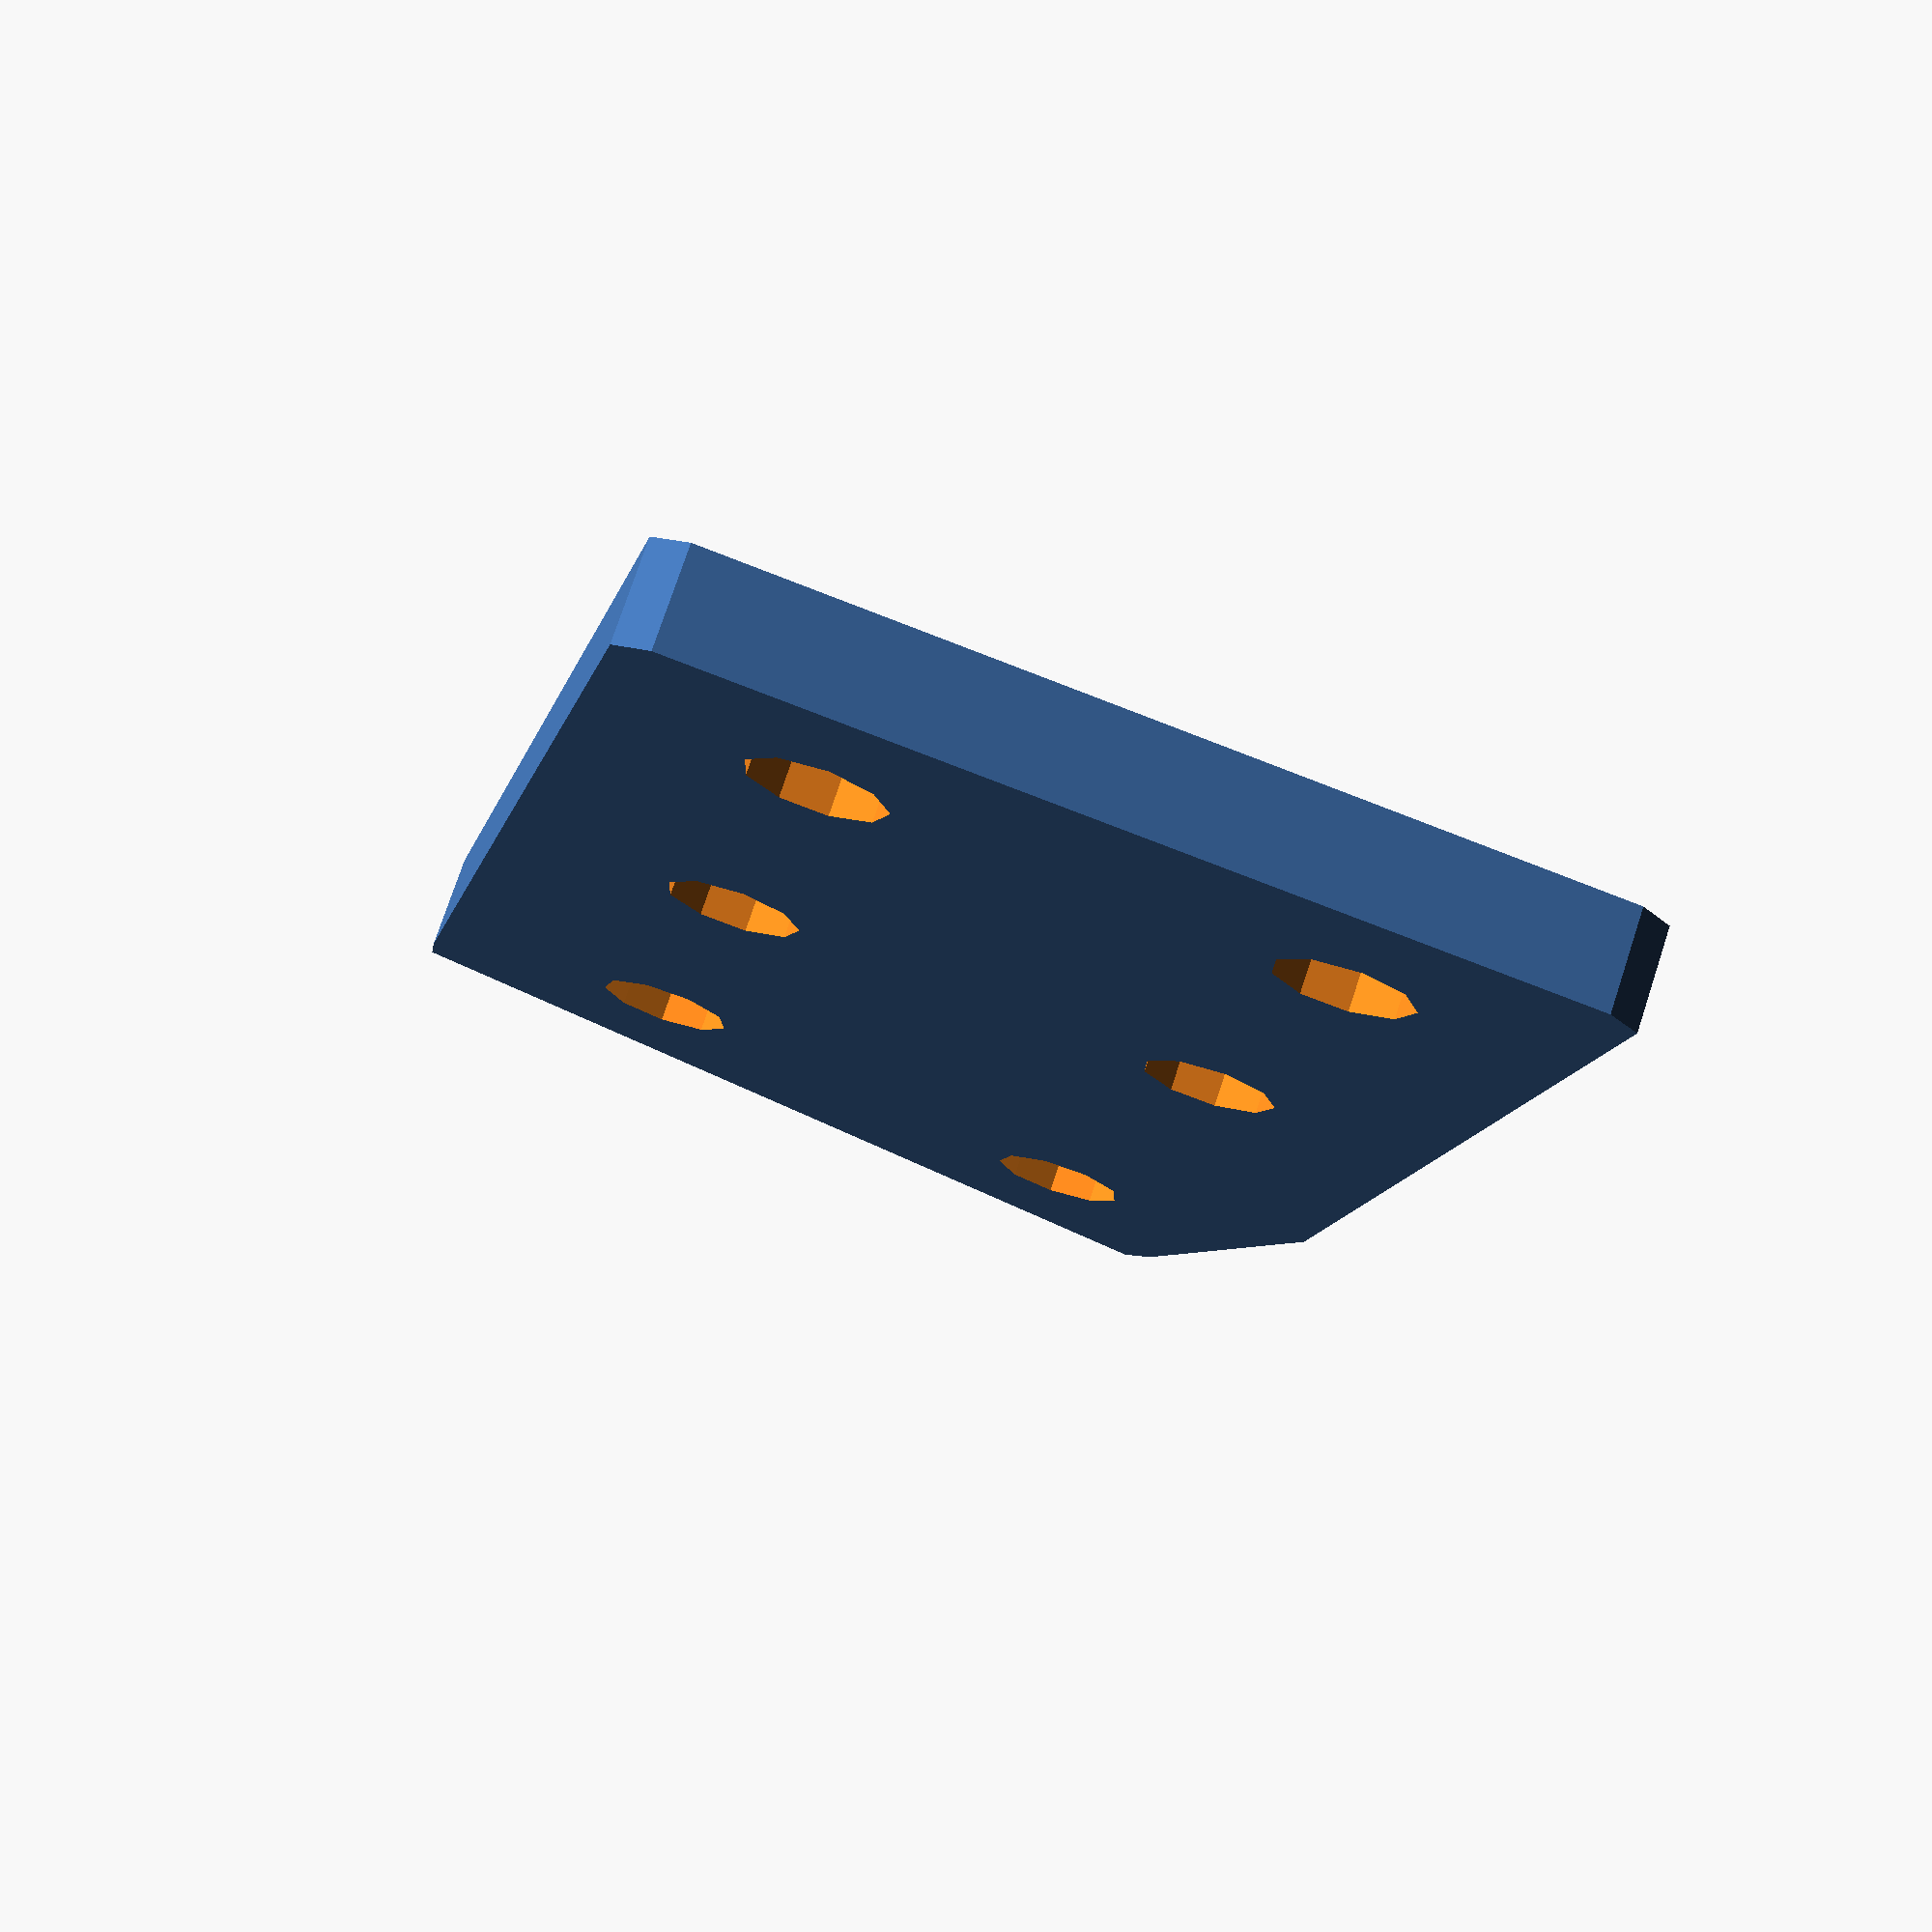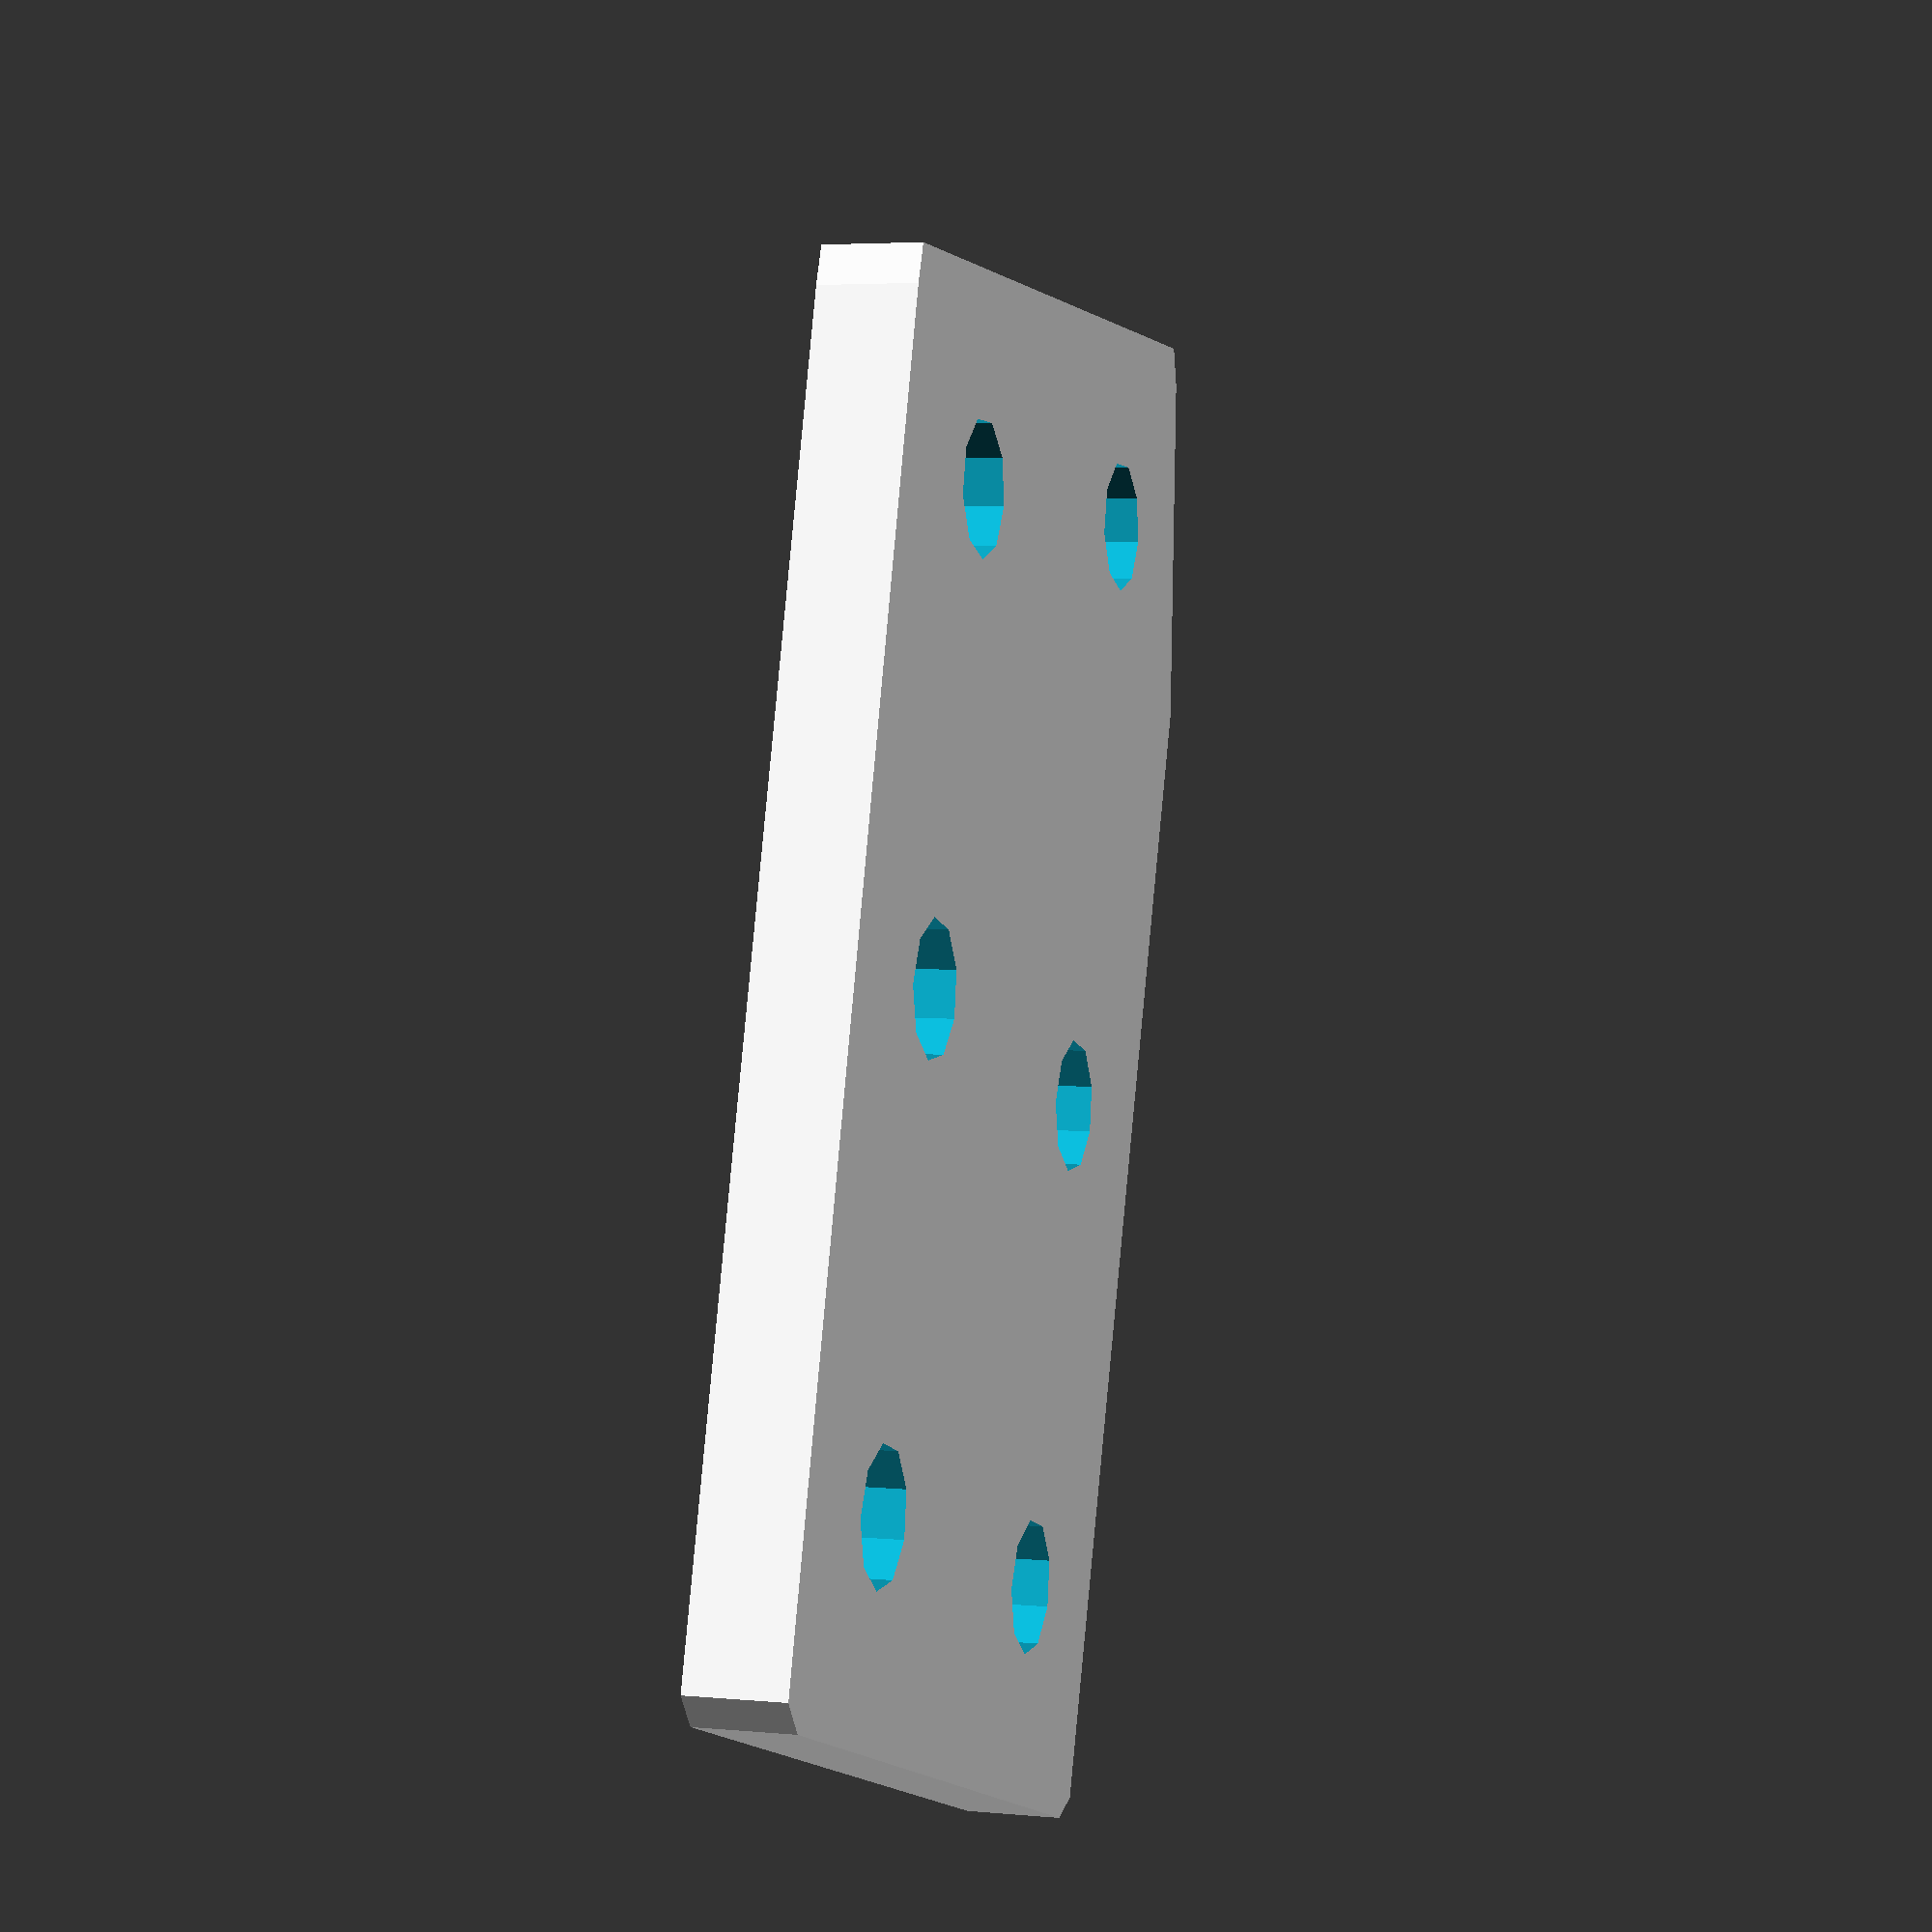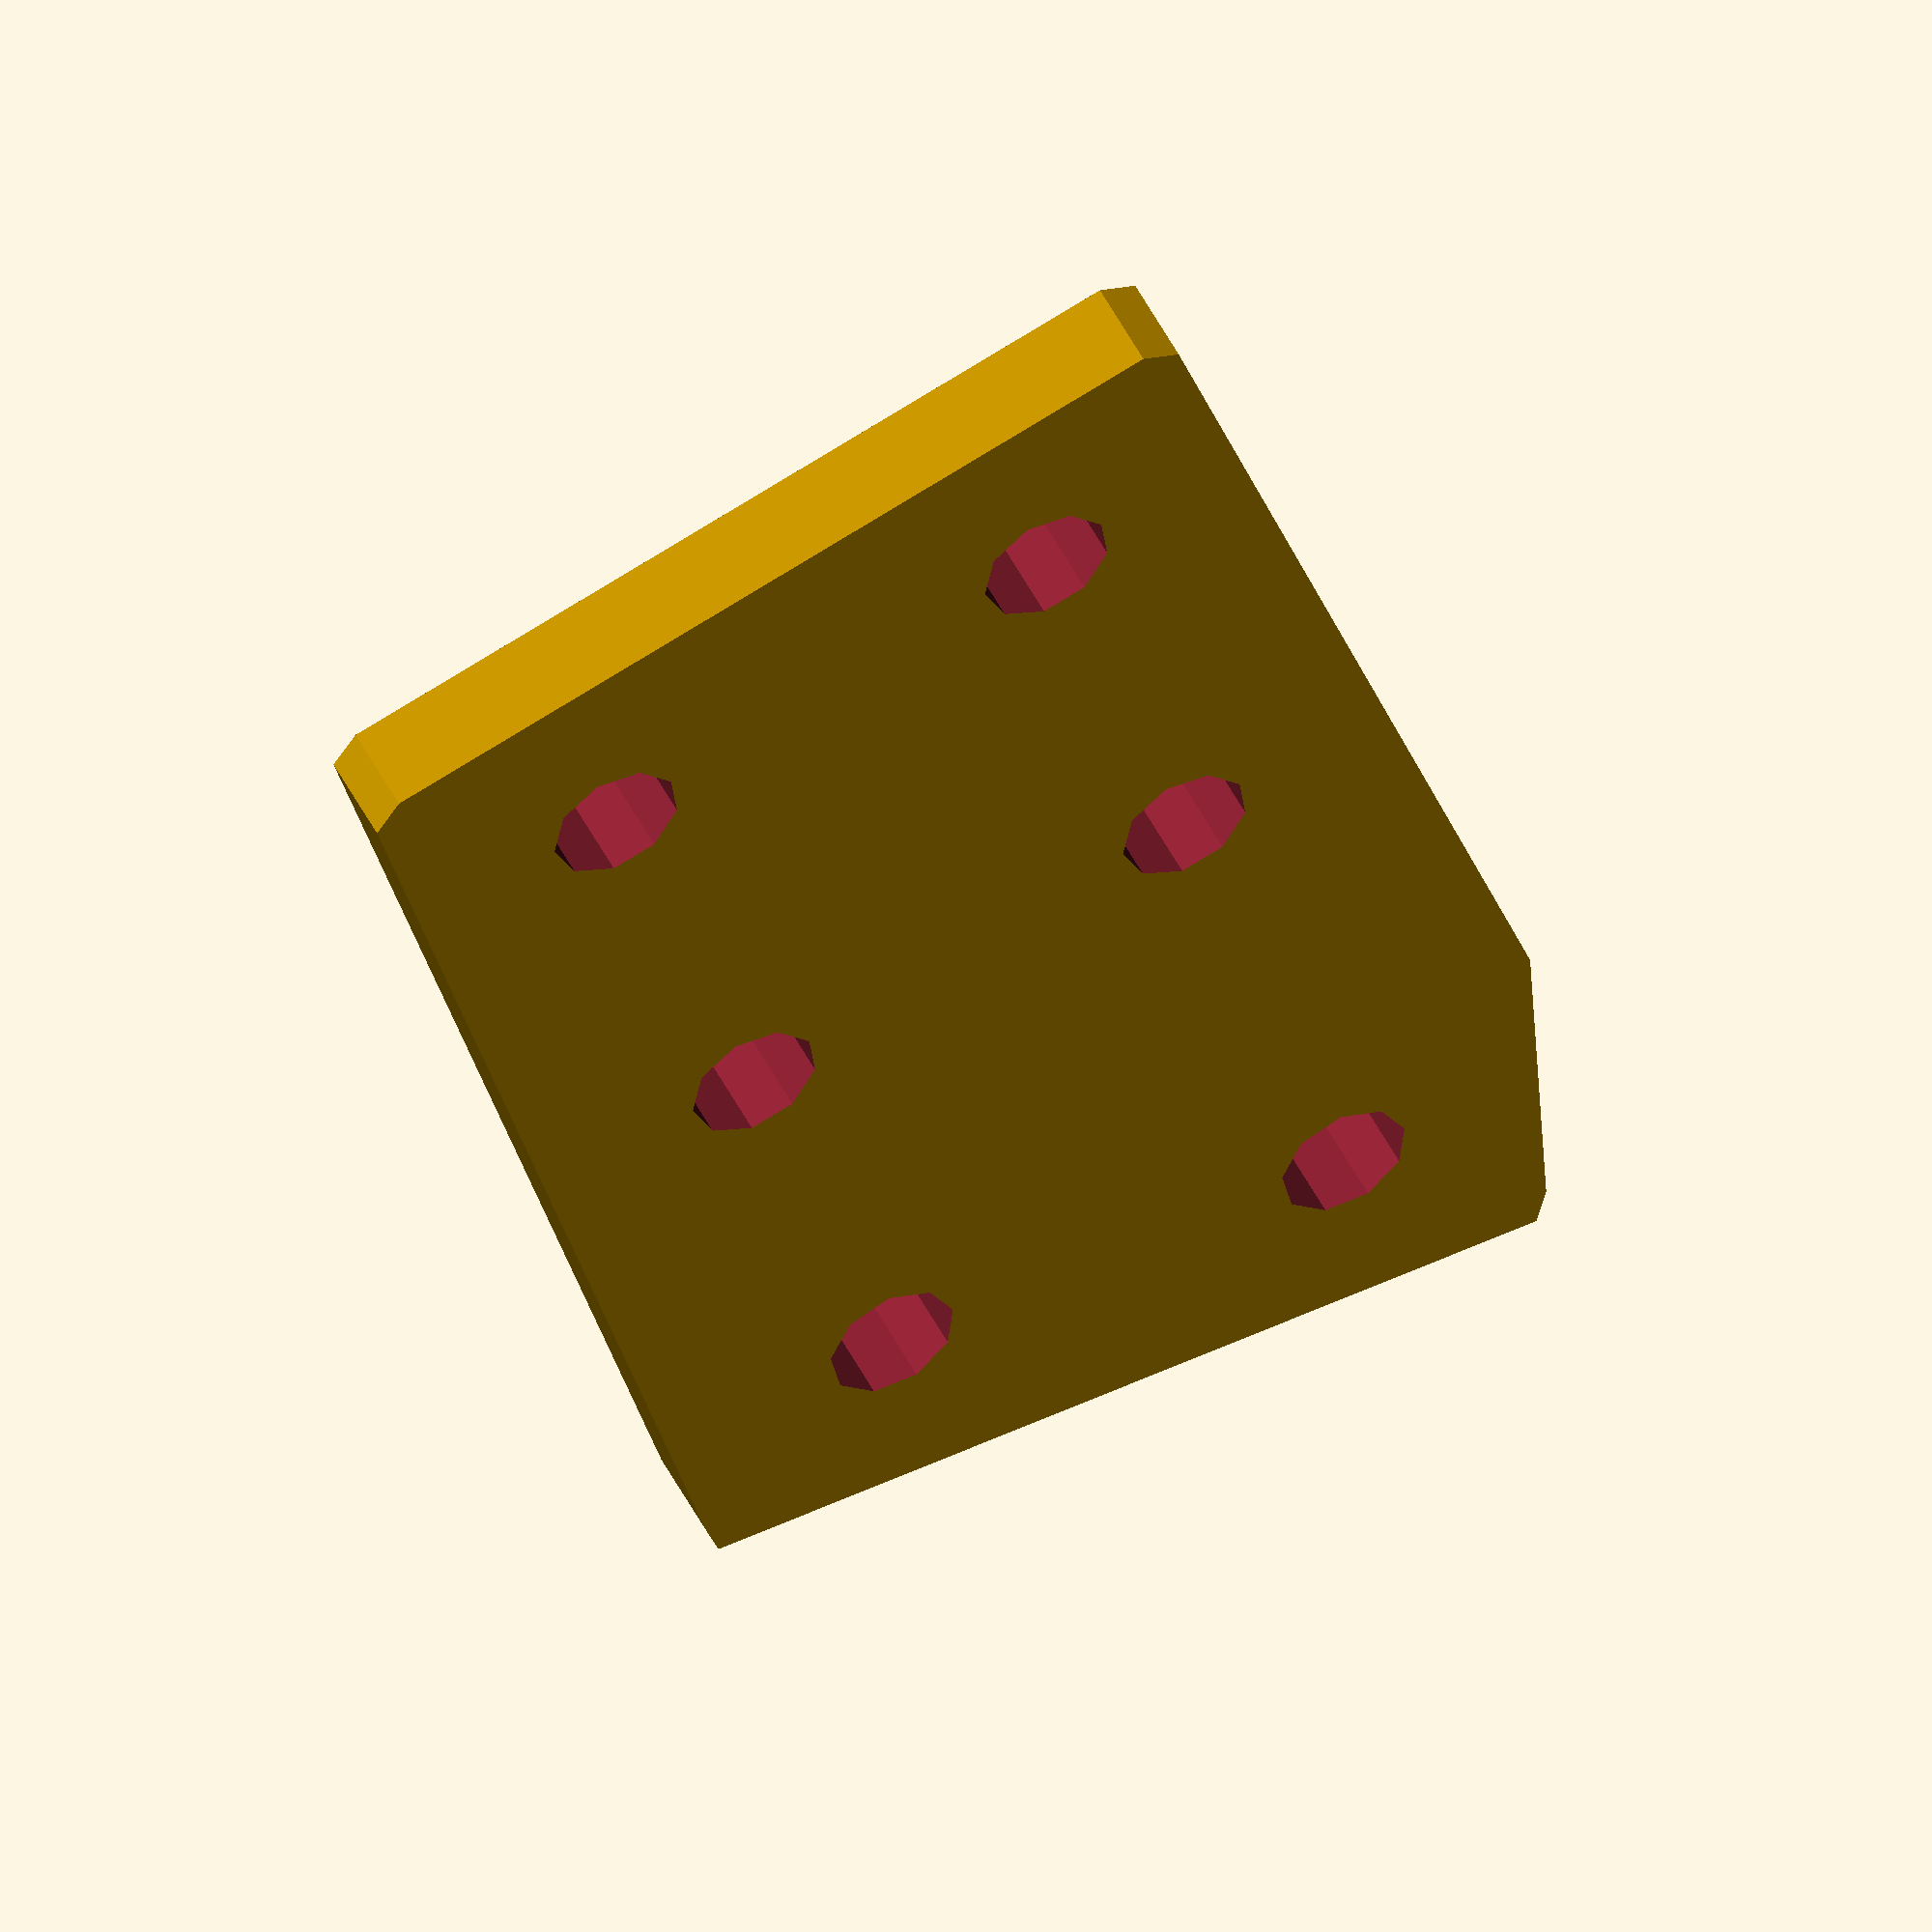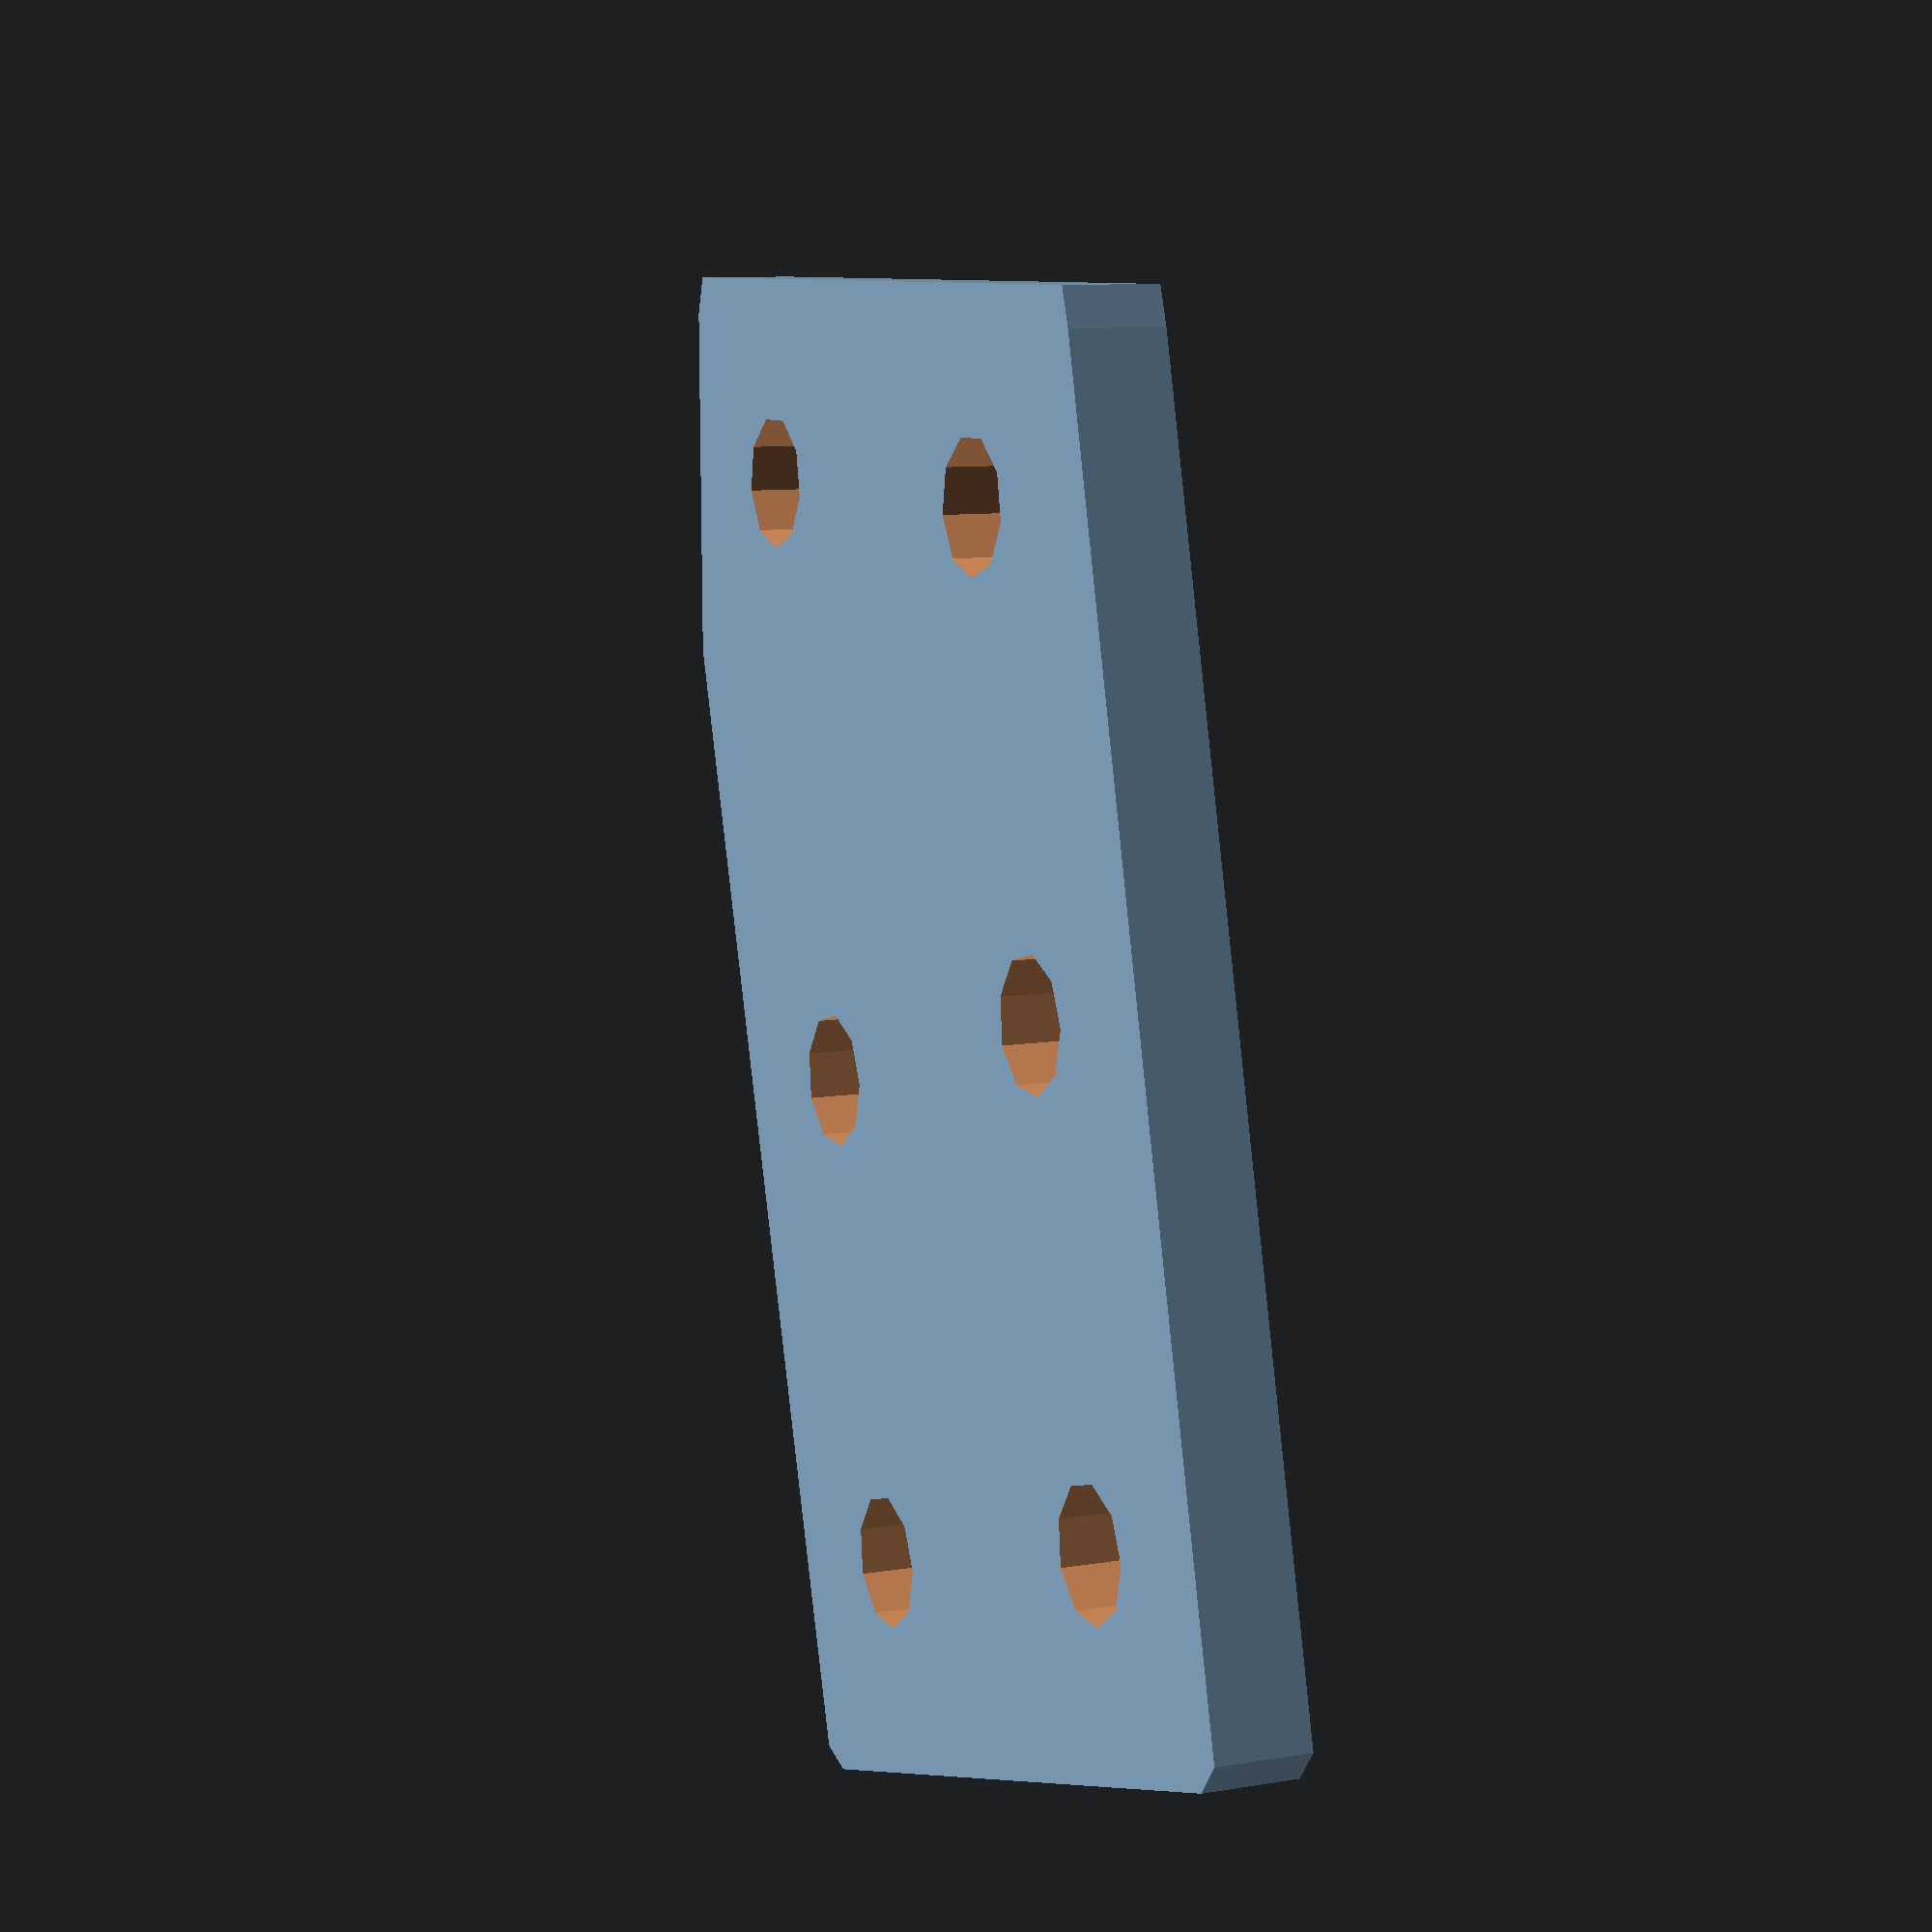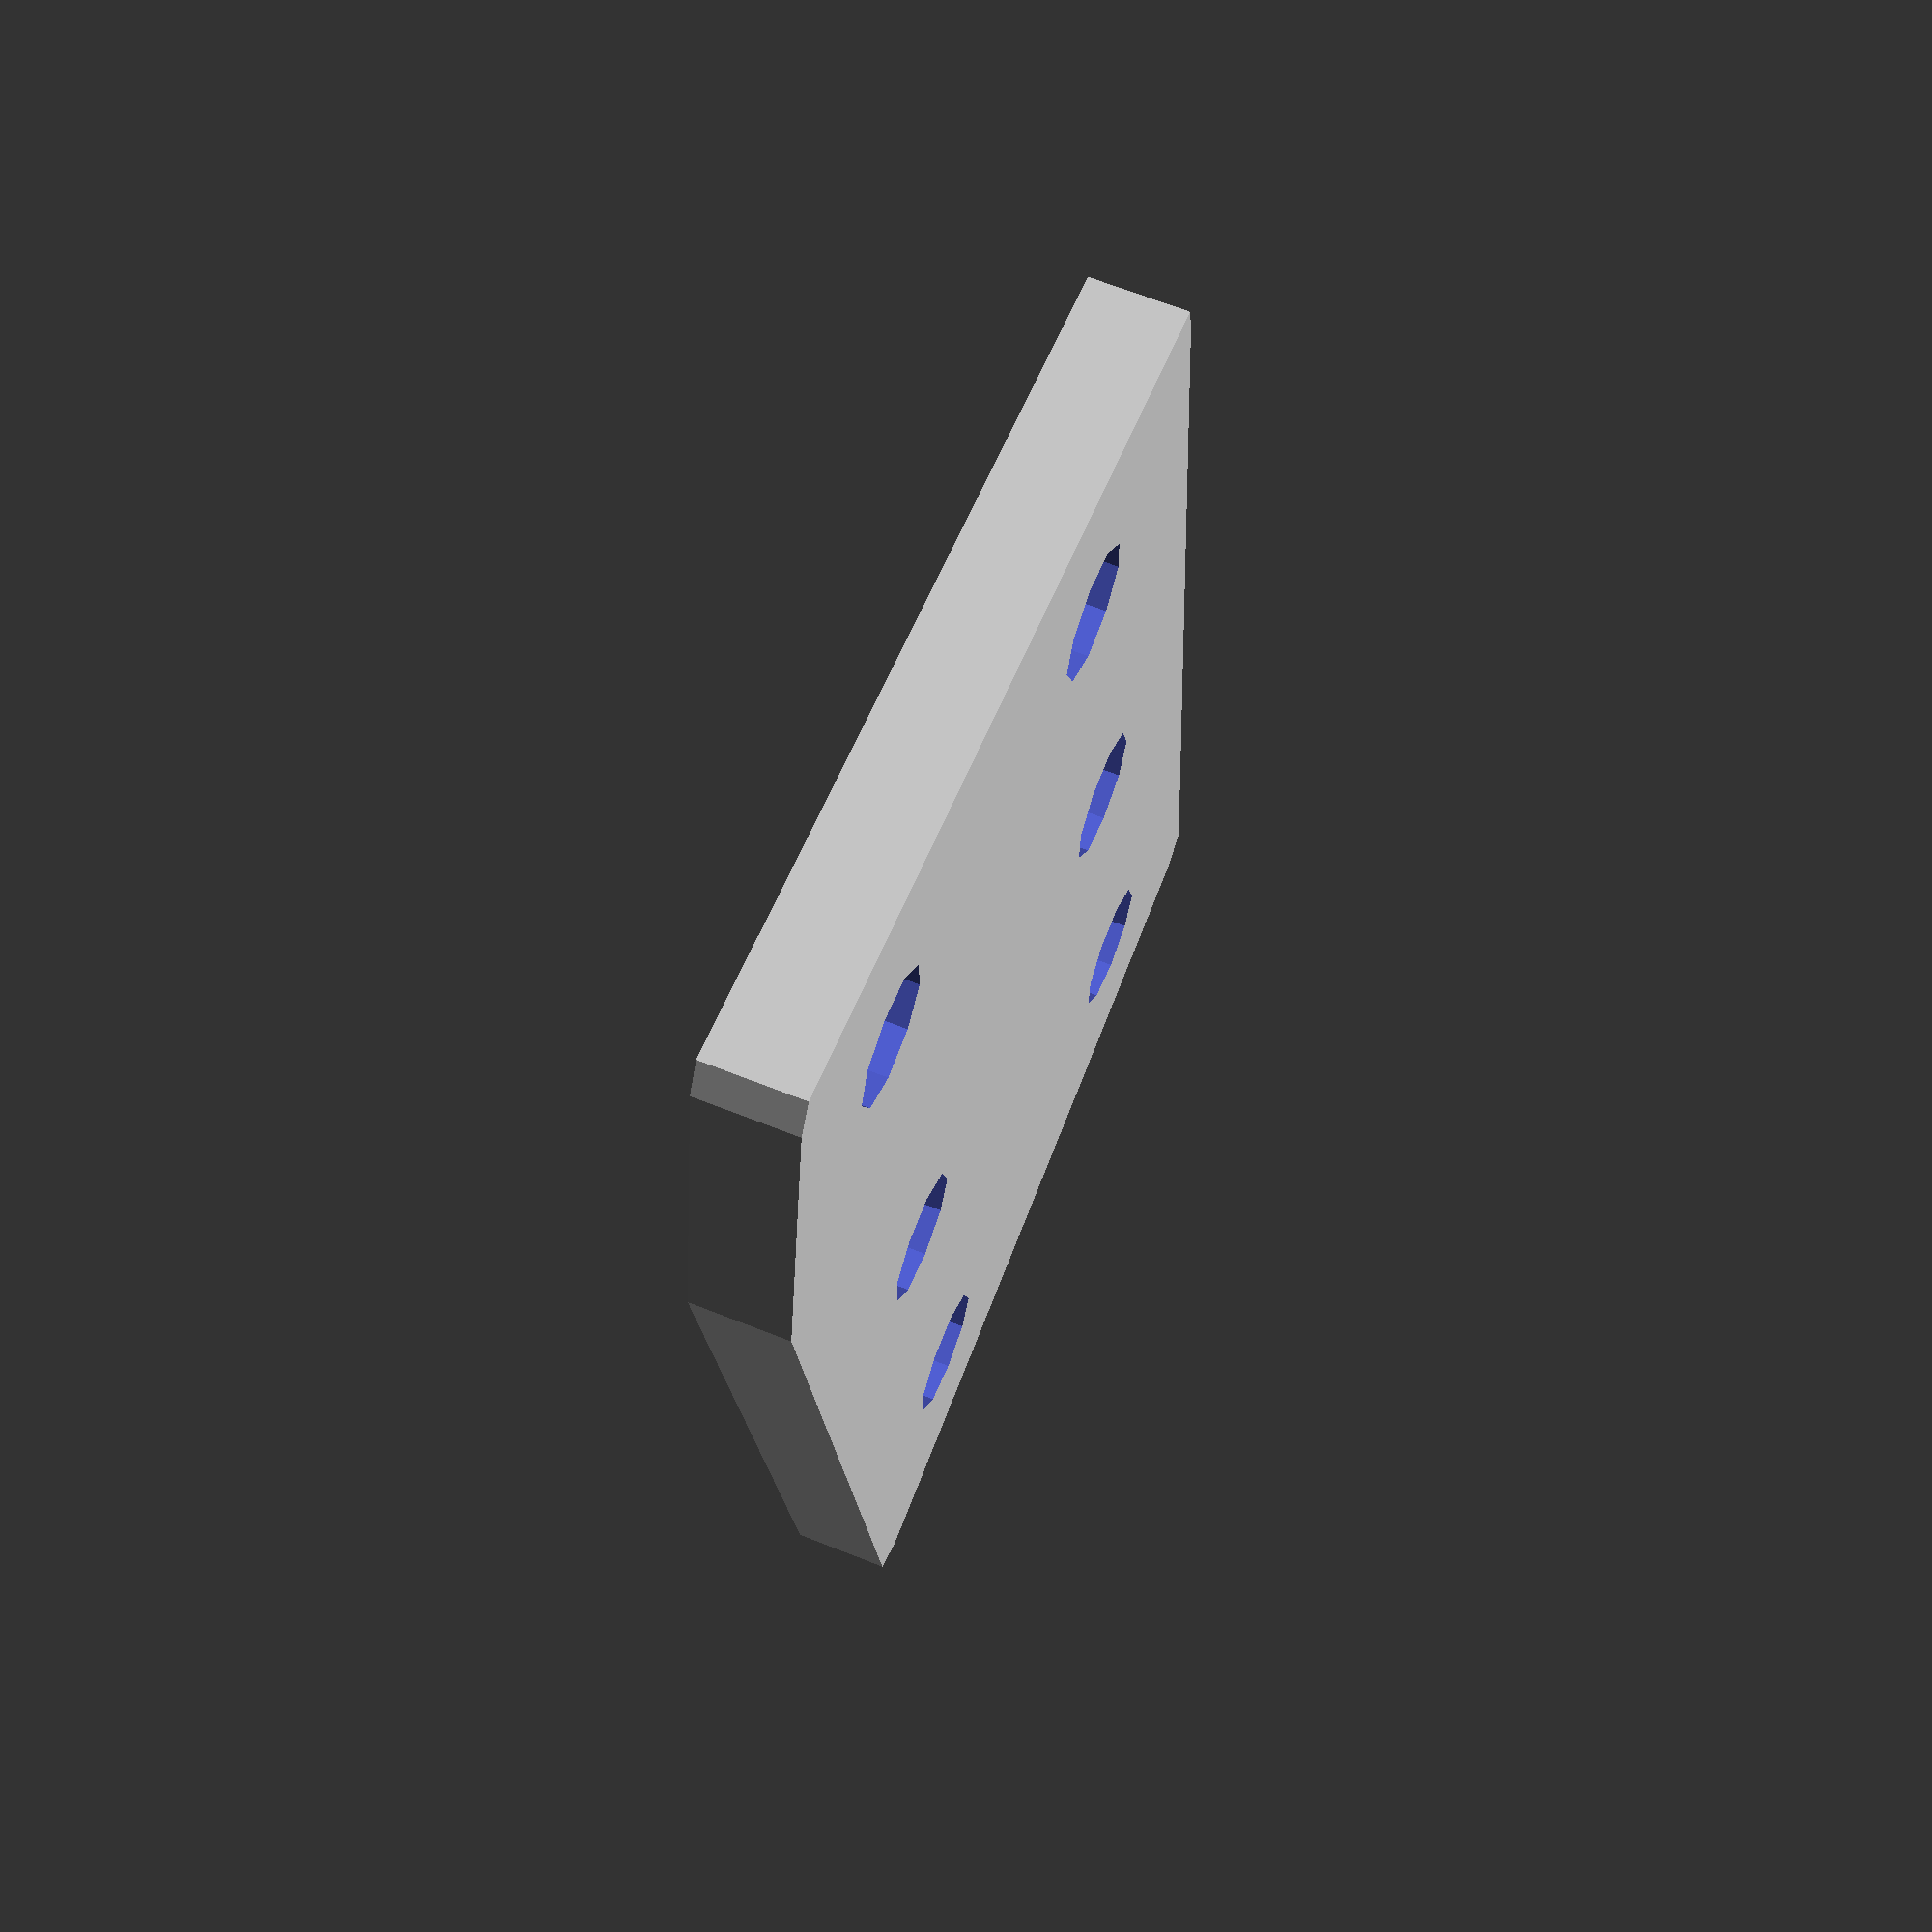
<openscad>
// rob@openpart.co.uk 20140202-02:02
// 6 hole joining plate to connect 40mm to 20mm NOMINAL extrusion at 15 degrees
// V-Slot & others

module roundedRect(size, radius) {
	x = size[0];
	y = size[1];
	z = size[2];
	linear_extrude(height=z)
	hull()
	{
		// place 4 circles in the corners, with the given radius
		translate([(-x/2)+(radius/2), (-y/2)+(radius/2), 0])
		circle(r=radius);
		translate([(x/2)-(radius/2), (-y/2)+(radius/2), 0])
		circle(r=radius);
		translate([(-x/2)+(radius/2), (y/2)-(radius/2), 0])
		circle(r=radius);
		translate([(x/2)-(radius/2), (y/2)-(radius/2), 0])
		circle(r=radius);
	}
}
angle = 15;
hole = 5.5 / 2;
plate_width1 = 36;
plate_width2 = 36;
plate_length = 16;
plate_thickness = 4;
extend_past_thickness = 2;
corner_radius = 1.4;
difference() {
	hull () {
		rotate([0,0,angle]) {
			translate([0, 10, 0])
				roundedRect ([plate_length, plate_width1, plate_thickness], corner_radius);
		}
		translate([40, 10, 0])
				roundedRect ([plate_length, plate_width2, plate_thickness], corner_radius);
		}
		translate([20,20,-1])
			cylinder(h = (extend_past_thickness+plate_thickness+2), r = hole);
		translate([20,0,-1])
			cylinder(h = (extend_past_thickness+plate_thickness+2), r = hole);
		translate([40,20,-1])
			cylinder(h = (extend_past_thickness+plate_thickness+2), r = hole);
		translate([40,0,-1])
			cylinder(h = (extend_past_thickness+plate_thickness+2), r = hole);
		rotate([0,0,angle]) {
			translate([0,20,-1])
				cylinder(h = (extend_past_thickness+plate_thickness+2), r = hole);
			translate([0,0,-1])
				cylinder(h = (extend_past_thickness+plate_thickness+2), r = hole);
		}
}


</openscad>
<views>
elev=105.2 azim=78.4 roll=341.8 proj=p view=solid
elev=175.9 azim=288.2 roll=252.7 proj=p view=wireframe
elev=130.5 azim=107.8 roll=25.7 proj=o view=solid
elev=170.8 azim=285.6 roll=294.2 proj=p view=solid
elev=114.0 azim=276.7 roll=68.2 proj=p view=wireframe
</views>
